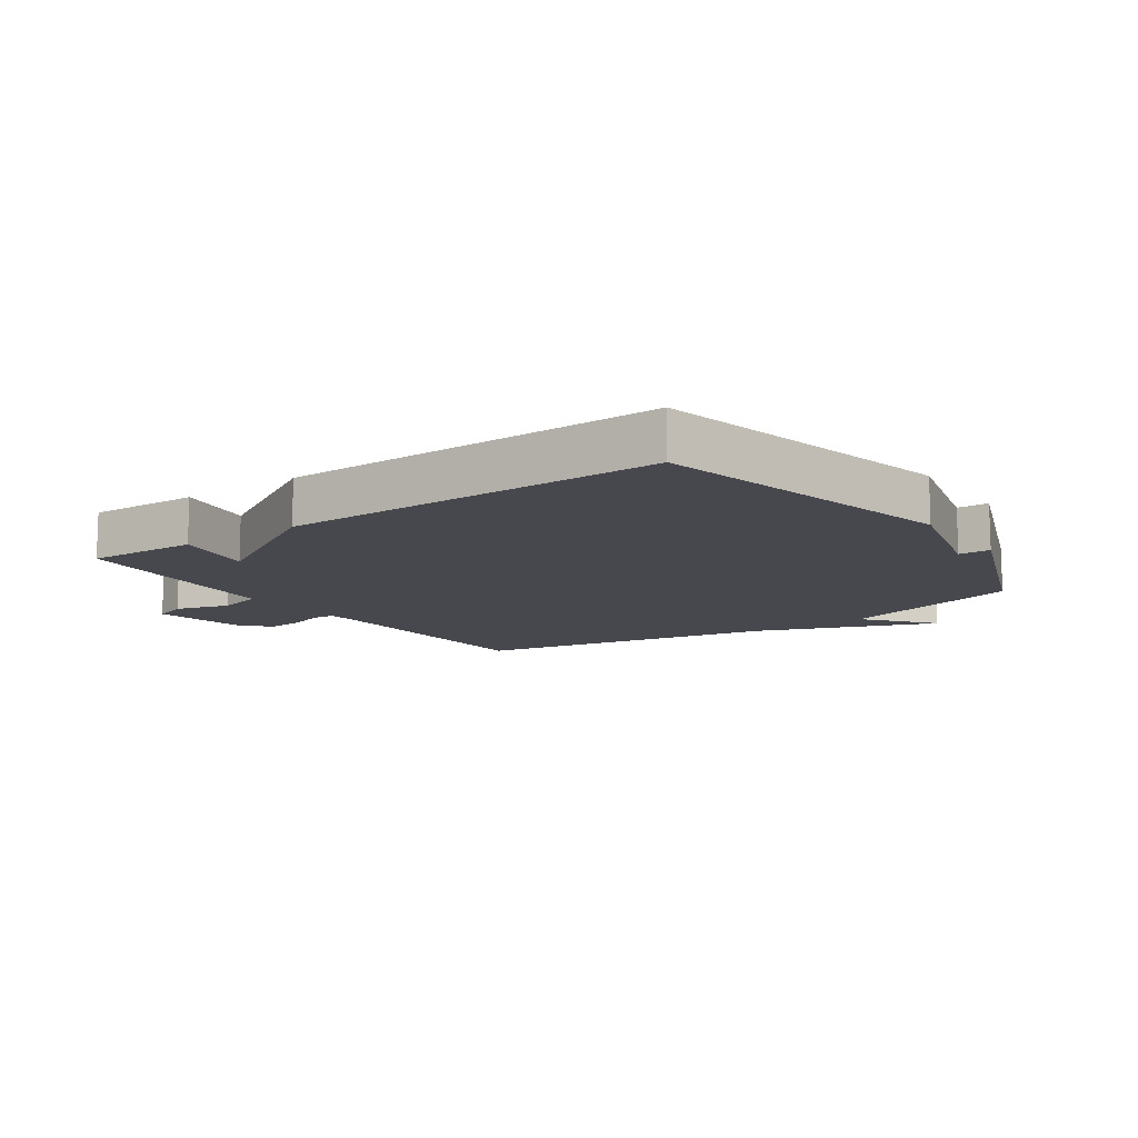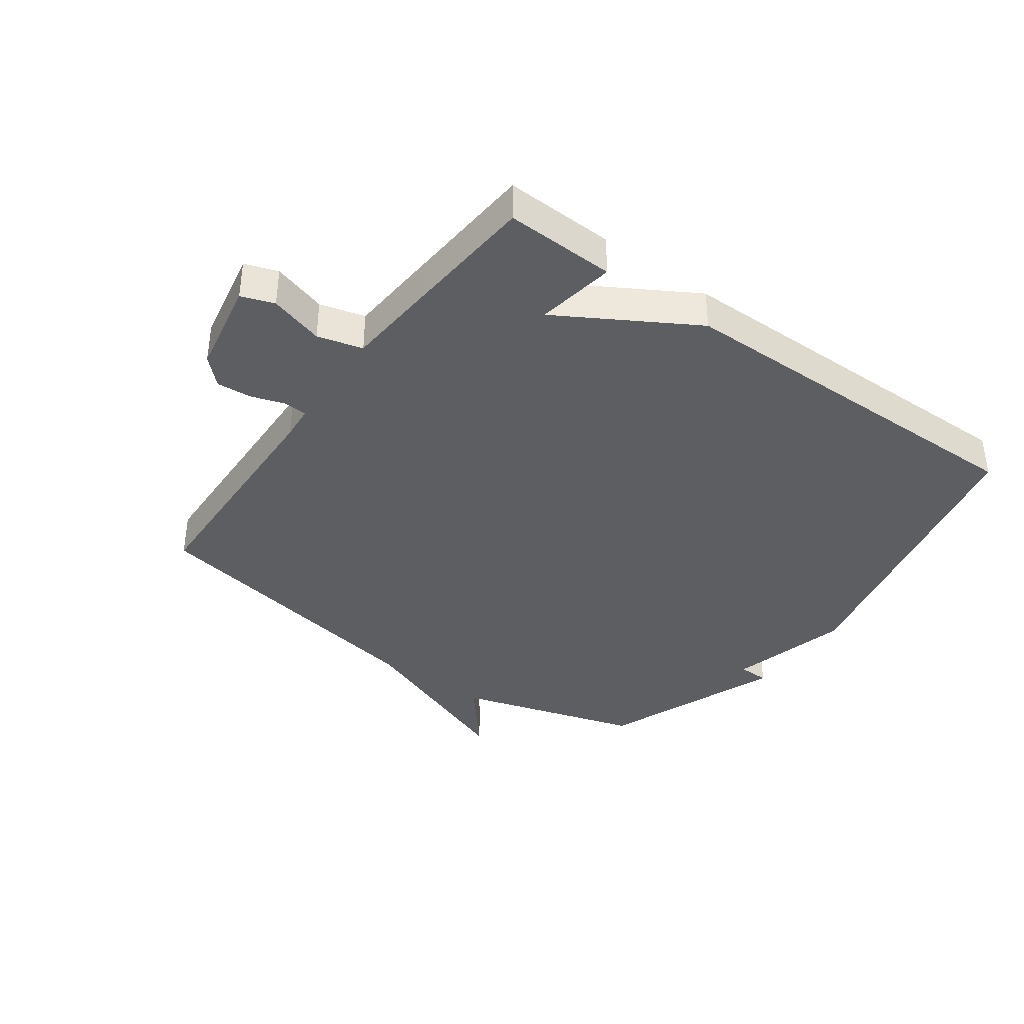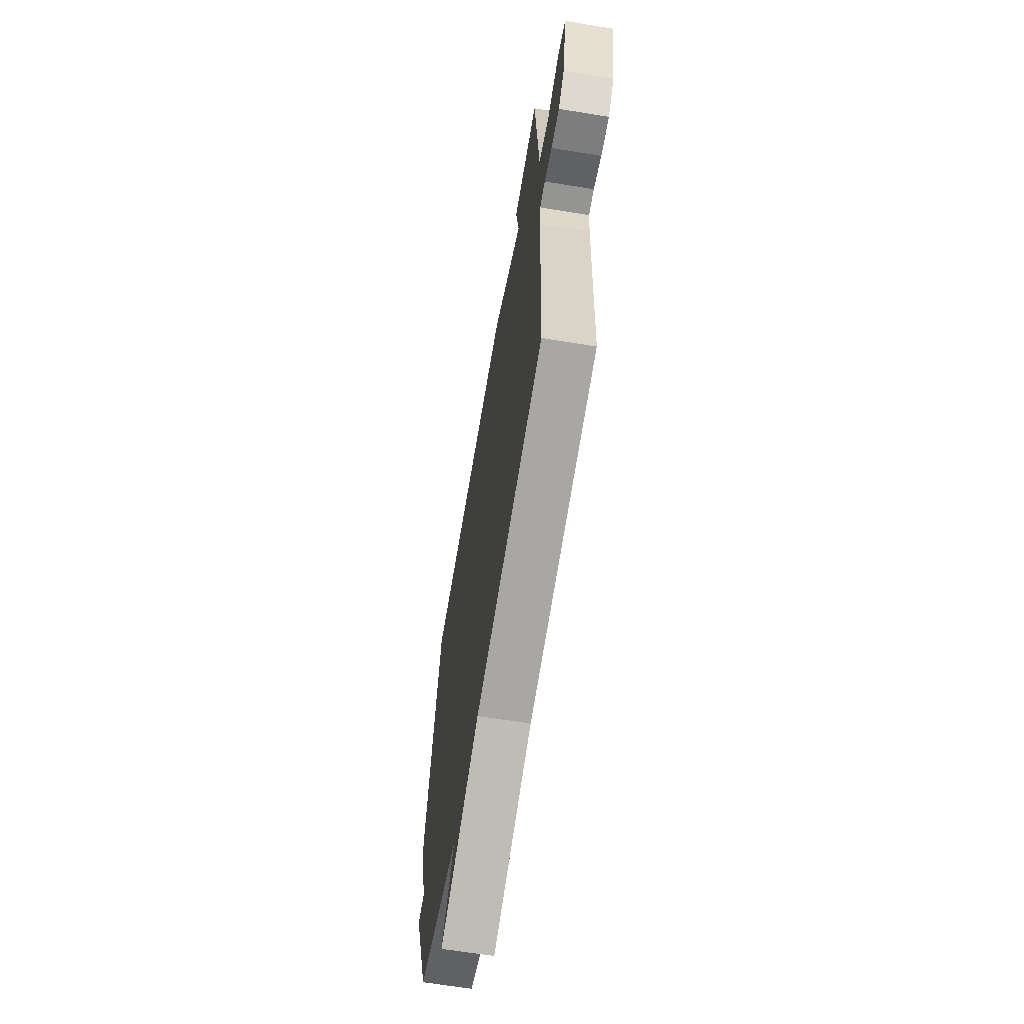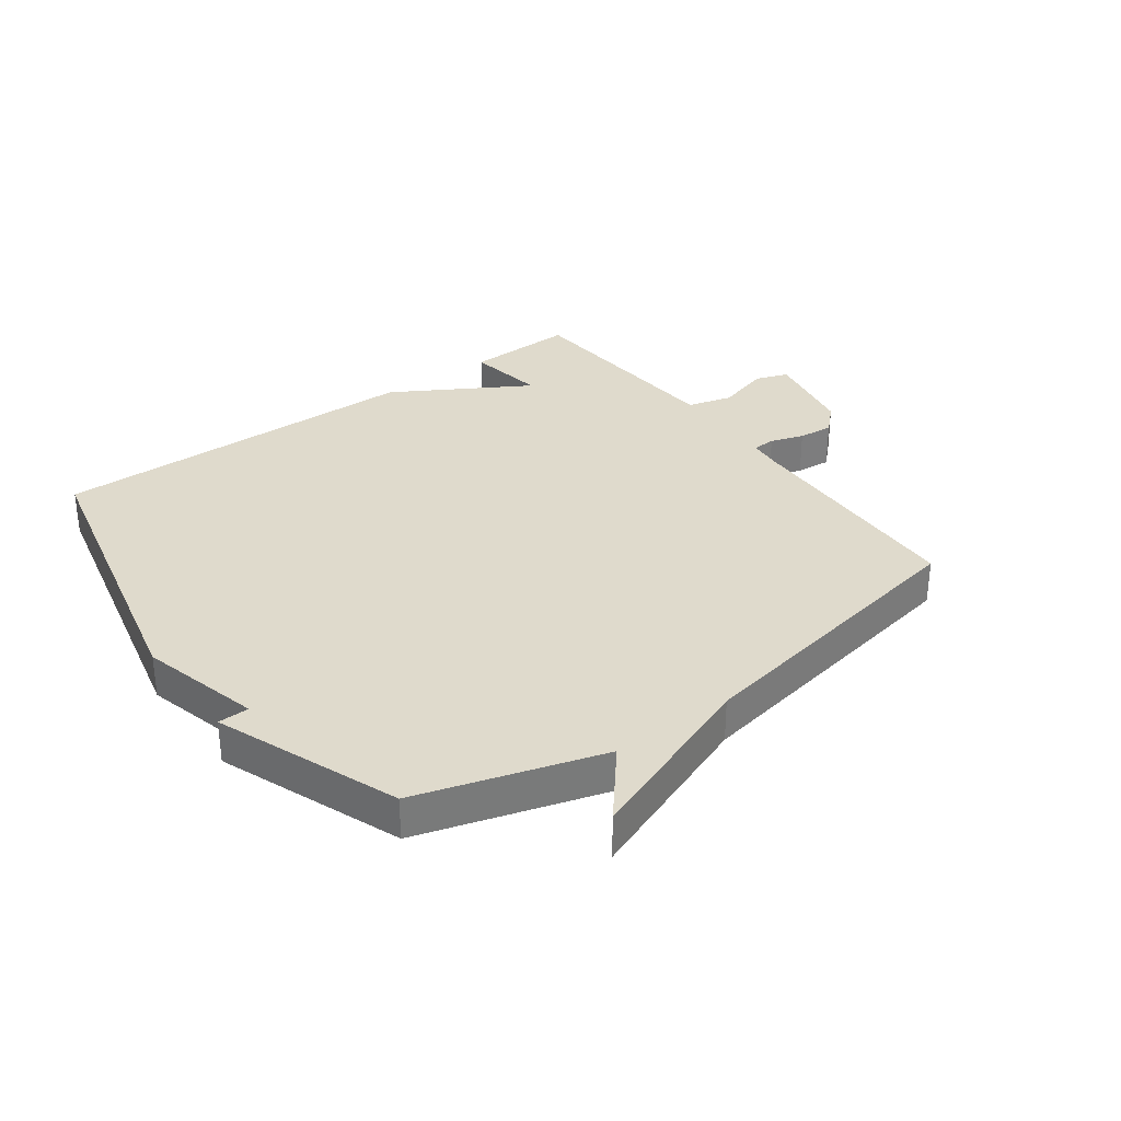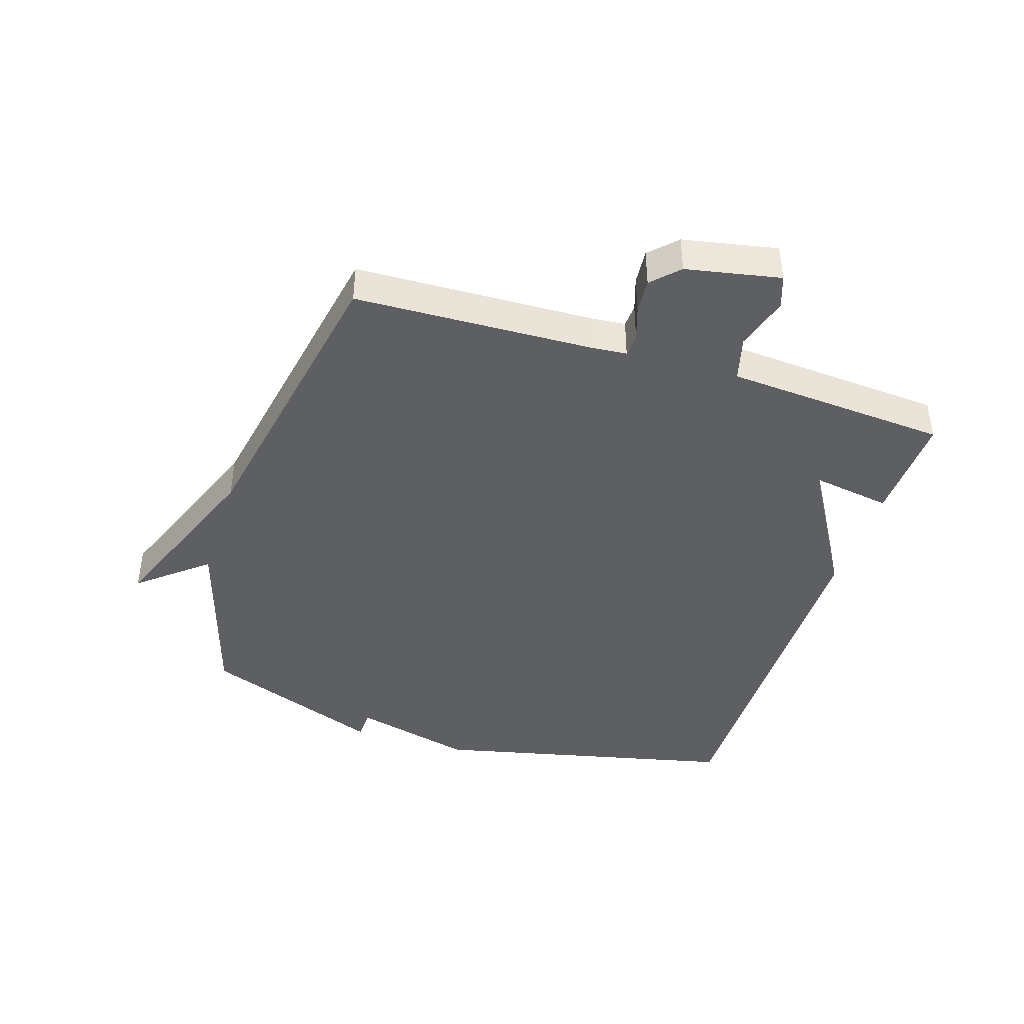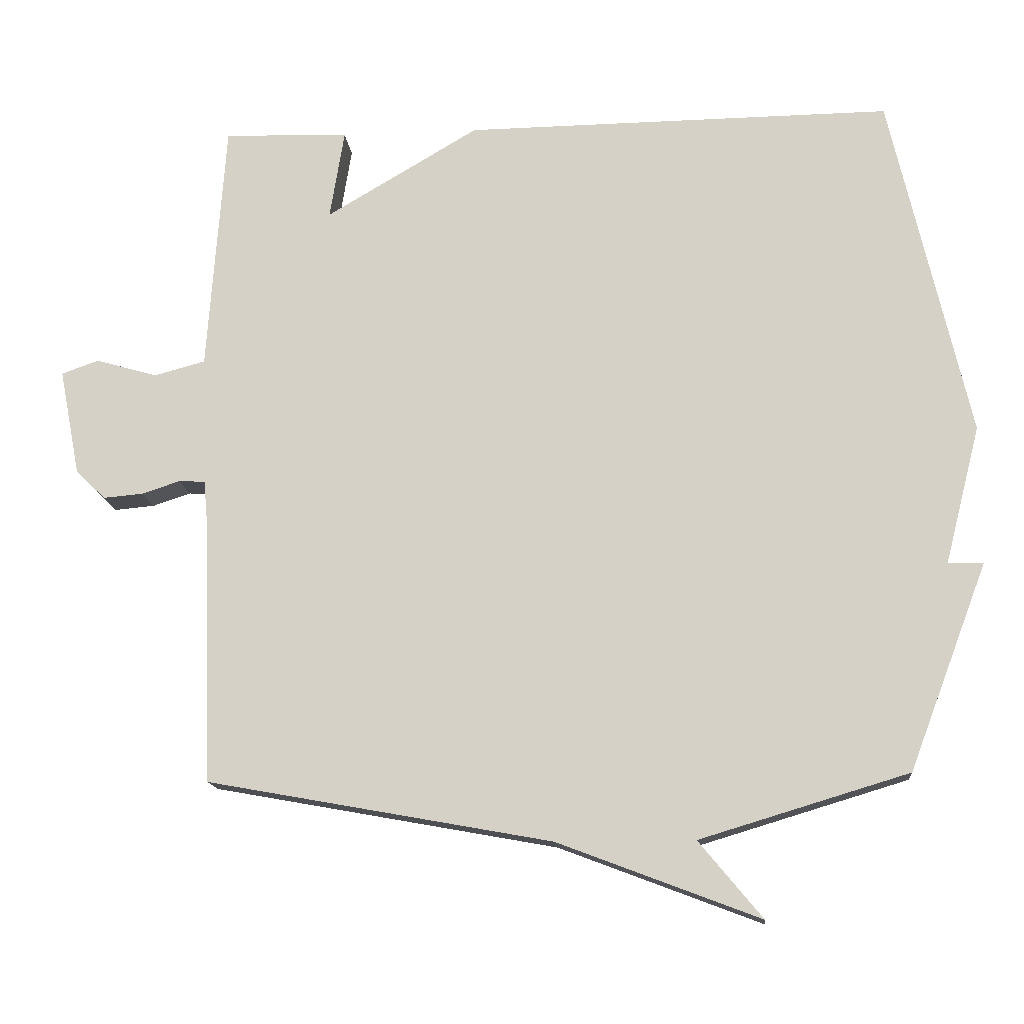
<metadata>
{"format":"obj","ext":"obj","renderer":"f3d","projection":"perspective","resolution":1024,"background":"white","views":[{"elev":-11.7,"azim":34.8,"up":"+Y"},{"elev":-38.2,"azim":-36.0,"up":"+Y"},{"elev":-64.0,"azim":-99.4,"up":"+Z"},{"elev":32.5,"azim":143.7,"up":"+Y"},{"elev":-42.0,"azim":-107.7,"up":"+Y"},{"elev":-14.8,"azim":5.2,"up":"+Z"}]}
</metadata>
<code>
v -0.5 0.07 0.5
v -0.319 0.07 0.494
v -0.34 0.07 0.364
v -0.119 0.07 0.494
v 0.5 0.07 0.5
v 0.614 0.07 -0.001
v 0.563 0.07 -0.2
v 0.614 0.07 -0.201
v 0.5 0.07 -0.5
v 0.198 0.07 -0.591
v 0.29 0.07 -0.702
v -0.002 0.07 -0.591
v -0.5 0.07 -0.5
v -0.514 0.07 -0.109
v -0.519 0.07 -0.053
v -0.557 0.07 -0.051
v -0.612 0.07 -0.069
v -0.67 0.07 -0.074
v -0.713 0.07 -0.032
v -0.743 0.07 0.122
v -0.689 0.07 0.141
v -0.6 0.07 0.115
v -0.526 0.07 0.135
v -0.515 0.07 0.291
v -0.5 0 0.5
v -0.319 0 0.494
v -0.34 0 0.364
v -0.119 0 0.494
v 0.5 0 0.5
v 0.614 0 -0.001
v 0.563 0 -0.2
v 0.614 0 -0.201
v 0.5 0 -0.5
v 0.198 0 -0.591
v 0.29 0 -0.702
v -0.002 0 -0.591
v -0.5 0 -0.5
v -0.514 0 -0.109
v -0.519 0 -0.053
v -0.557 0 -0.051
v -0.612 0 -0.069
v -0.67 0 -0.074
v -0.713 0 -0.032
v -0.743 0 0.122
v -0.689 0 0.141
v -0.6 0 0.115
v -0.526 0 0.135
v -0.515 0 0.291
f 1 2 3
f 24 1 3
f 23 24 3
f 20 21 22
f 19 20 22
f 18 19 22
f 17 18 22
f 16 17 22
f 15 16 22 23
f 5 6 7
f 4 5 7
f 3 4 7
f 23 3 7
f 15 23 7
f 14 15 7
f 12 13 14 7
f 10 11 12
f 9 10 12
f 8 9 12
f 7 8 12
f 27 26 25
f 27 25 48
f 27 48 47
f 46 45 44
f 46 44 43
f 46 43 42
f 46 42 41
f 46 41 40
f 47 46 40 39
f 31 30 29
f 31 29 28
f 31 28 27
f 31 27 47
f 31 47 39
f 31 39 38
f 31 38 37 36
f 36 35 34
f 36 34 33
f 36 33 32
f 36 32 31
f 1 25 26 2
f 2 26 27 3
f 3 27 28 4
f 4 28 29 5
f 5 29 30 6
f 6 30 31 7
f 7 31 32 8
f 8 32 33 9
f 9 33 34 10
f 10 34 35 11
f 11 35 36 12
f 12 36 37 13
f 13 37 38 14
f 14 38 39 15
f 15 39 40 16
f 16 40 41 17
f 17 41 42 18
f 18 42 43 19
f 19 43 44 20
f 20 44 45 21
f 21 45 46 22
f 22 46 47 23
f 23 47 48 24
f 24 48 25 1

</code>
